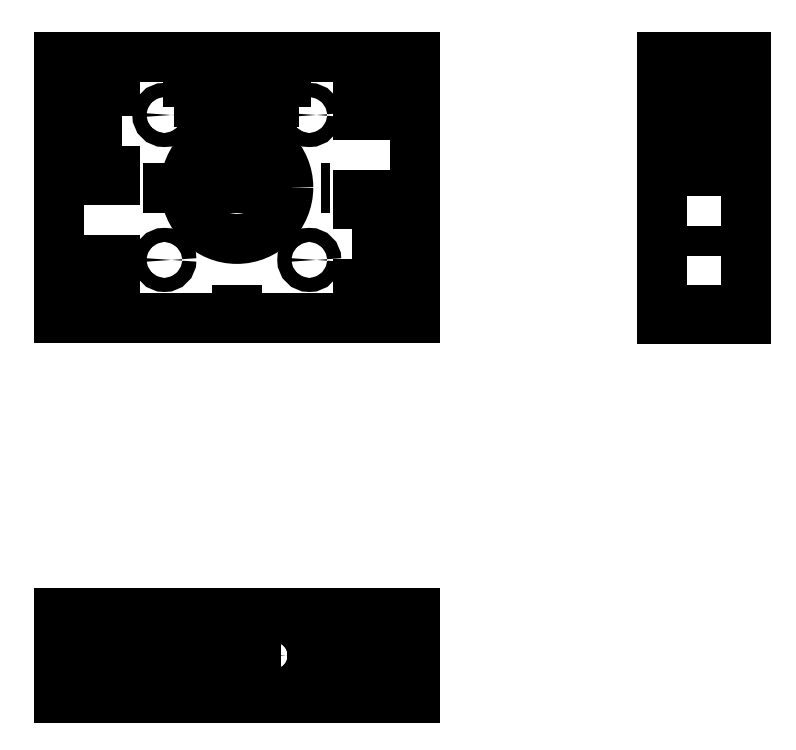
<metadata>
{"format":"dxf","ext":"dxf","renderer":"ezdxf+matplotlib","layout":"modelspace","background":"white","min_lineweight":24,"dpi":150}
</metadata>
<code>
0
SECTION
2
ENTITIES
0
INSERT
8
0
2
CUT001008009041_PROJ
10
0
20
0
30
0
41
1
42
1
43
0
50
0
70
1
71
1
44
0
45
0
0
INSERT
8
0
2
CUT001008009041_PROJ001
10
0
20
-100
30
0
41
1
42
1
43
0
50
0
70
1
71
1
44
0
45
0
0
INSERT
8
0
2
CUT001008009041_PROJ002
10
100
20
0
30
0
41
1
42
1
43
0
50
0
70
1
71
1
44
0
45
0
0
DIMENSION
8
dim
10
-15.5
20
15.61
30
0
11
-20.45
21
18.95
31
0
70
36
71
5
72
0
3
Standard
53
0
210
0
220
0
230
1
15
-16.94
25
16.02
35
0
40
0
0
DIMENSION
8
dim
10
-15.5
20
-15.39
30
0
11
-20.54
21
-12.18
31
0
70
36
71
5
72
0
3
Standard
53
0
210
0
220
0
230
1
15
-16.95
25
-15.02
35
0
40
0
0
DIMENSION
8
dim
10
15.5
20
15.61
30
0
11
20.08
21
19.44
31
0
70
36
71
5
72
0
3
Standard
53
0
210
0
220
0
230
1
15
16.89
25
16.16
35
0
40
0
0
DIMENSION
8
dim
10
15.5
20
-15.39
30
0
11
20.08
21
-11.56
31
0
70
36
71
5
72
0
3
Standard
53
0
210
0
220
0
230
1
15
16.89
25
-14.84
35
0
40
0
0
DIMENSION
8
dim
10
10.57
20
-2.94
30
0
11
0.5203
21
1.913
31
0
70
35
71
5
72
0
3
Standard
53
0
210
0
220
0
230
1
15
-10.57
25
3.164
35
0
40
0
0
DIMENSION
8
dim
10
1.519e-14
20
28.11
30
0
11
-6.916
21
25.38
31
0
70
36
71
5
72
0
3
Standard
53
0
210
0
220
0
230
1
15
-3.23
25
25.75
35
0
40
0
0
DIMENSION
8
dim
10
50
20
-27.89
30
0
11
48.12
21
0.1118
31
0
70
32
71
5
72
0
3
Standard
53
0
210
0
220
0
230
1
13
38
23
28.11
33
0
14
38
24
-27.89
34
0
50
90
0
DIMENSION
8
dim
10
38
20
-40
30
0
11
-6.991e-15
21
-38.12
31
0
70
32
71
5
72
0
3
Standard
53
0
210
0
220
0
230
1
13
-38
23
-27.89
33
0
14
38
24
-27.89
34
0
0
DIMENSION
8
dim
10
-8
20
-100
30
0
11
-14
21
-96.03
31
0
70
36
71
5
72
0
3
Standard
53
0
210
0
220
0
230
1
15
-10.37
25
-99.21
35
0
40
0
0
DIMENSION
8
dim
10
8
20
-100
30
0
11
14.28
21
-96.5
31
0
70
36
71
5
72
0
3
Standard
53
0
210
0
220
0
230
1
15
10.43
25
-99.39
35
0
40
0
0
DIMENSION
8
dim
10
-30
20
-100
30
0
11
-24.4
21
-95.11
31
0
70
36
71
5
72
0
3
Standard
53
0
210
0
220
0
230
1
15
-26.42
25
-98.21
35
0
40
0
0
DIMENSION
8
dim
10
30
20
-100
30
0
11
24.8
21
-94.69
31
0
70
36
71
5
72
0
3
Standard
53
0
210
0
220
0
230
1
15
26.57
25
-97.94
35
0
40
0
0
DIMENSION
8
dim
10
-38
20
-86
30
0
11
-34
21
-84.12
31
0
70
32
71
5
72
0
3
Standard
53
0
210
0
220
0
230
1
13
-30
23
-100
33
0
14
-38
24
-91
34
0
0
DIMENSION
8
dim
10
109
20
-40
30
0
11
100
21
-38.12
31
0
70
32
71
5
72
0
3
Standard
53
0
210
0
220
0
230
1
13
91
23
-28
33
0
14
109
24
-28
34
0
0
LINE
8
base
10
0
20
30
11
0
21
-30
0
LINE
8
base
10
100
20
30
11
100
21
-30
0
LINE
8
base
10
0
20
-90
11
0
21
-110
0
LINE
8
base
10
-40
20
-100
11
40
21
-100
0
LINE
8
base
10
-20
20
0
11
20
21
0
0
DIMENSION
8
dim
10
15.5
20
40
30
0
11
6.332e-15
21
41.88
31
0
70
32
71
5
72
0
3
Standard
53
0
210
0
220
0
230
1
13
-15.5
23
15.61
33
0
14
15.5
24
15.61
34
0
0
DIMENSION
8
dim
10
-50
20
-15.39
30
0
11
-51.88
21
0.1118
31
0
70
32
71
5
72
0
3
Standard
53
0
210
0
220
0
230
1
13
-15.5
23
15.61
33
0
14
-15.5
24
-15.39
34
0
50
90
0
LINE
8
base
10
-30
20
28.11
11
-30
21
-27.89
0
LINE
8
base
10
30
20
-27.89
11
30
21
28.11
0
LINE
8
base2
10
-34
20
28.11
11
-34
21
-27.89
0
LINE
8
base2
10
-26
20
28.11
11
-26
21
-27.89
0
LINE
8
base2
10
34
20
-27.89
11
34
21
28.11
0
LINE
8
base2
10
26
20
-27.89
11
26
21
28.11
0
LINE
8
base2
10
-10.5
20
30
11
-10.5
21
13.11
0
LINE
8
base
10
-8
20
30
11
-8
21
13.11
0
LINE
8
base2
10
-5.5
20
30
11
-5.5
21
13.11
0
LINE
8
base2
10
5.5
20
30
11
5.5
21
13.11
0
LINE
8
base
10
8
20
30
11
8
21
13.11
0
LINE
8
base2
10
10.5
20
30
11
10.5
21
13.11
0
LINE
8
base2
10
10.5
20
13.11
11
5.5
21
13.11
0
LINE
8
base2
10
-10.5
20
13.11
11
-5.5
21
13.11
0
DIMENSION
8
dim
10
-43.98
20
13.11
30
0
11
-45.85
21
20.61
31
0
70
32
71
5
72
0
3
Standard
53
0
210
0
220
0
230
1
13
-8
23
28.11
33
0
14
-8
24
13.11
34
0
50
90
0
DIMENSION
8
dim
10
8.572e-16
20
-86
30
0
11
-4
21
-84.12
31
0
70
32
71
5
3
Standard
53
0
210
0
220
0
230
1
13
-8
23
-100
33
0
14
0
24
-100
34
0
0
ENDSEC
0
EOF

</code>
